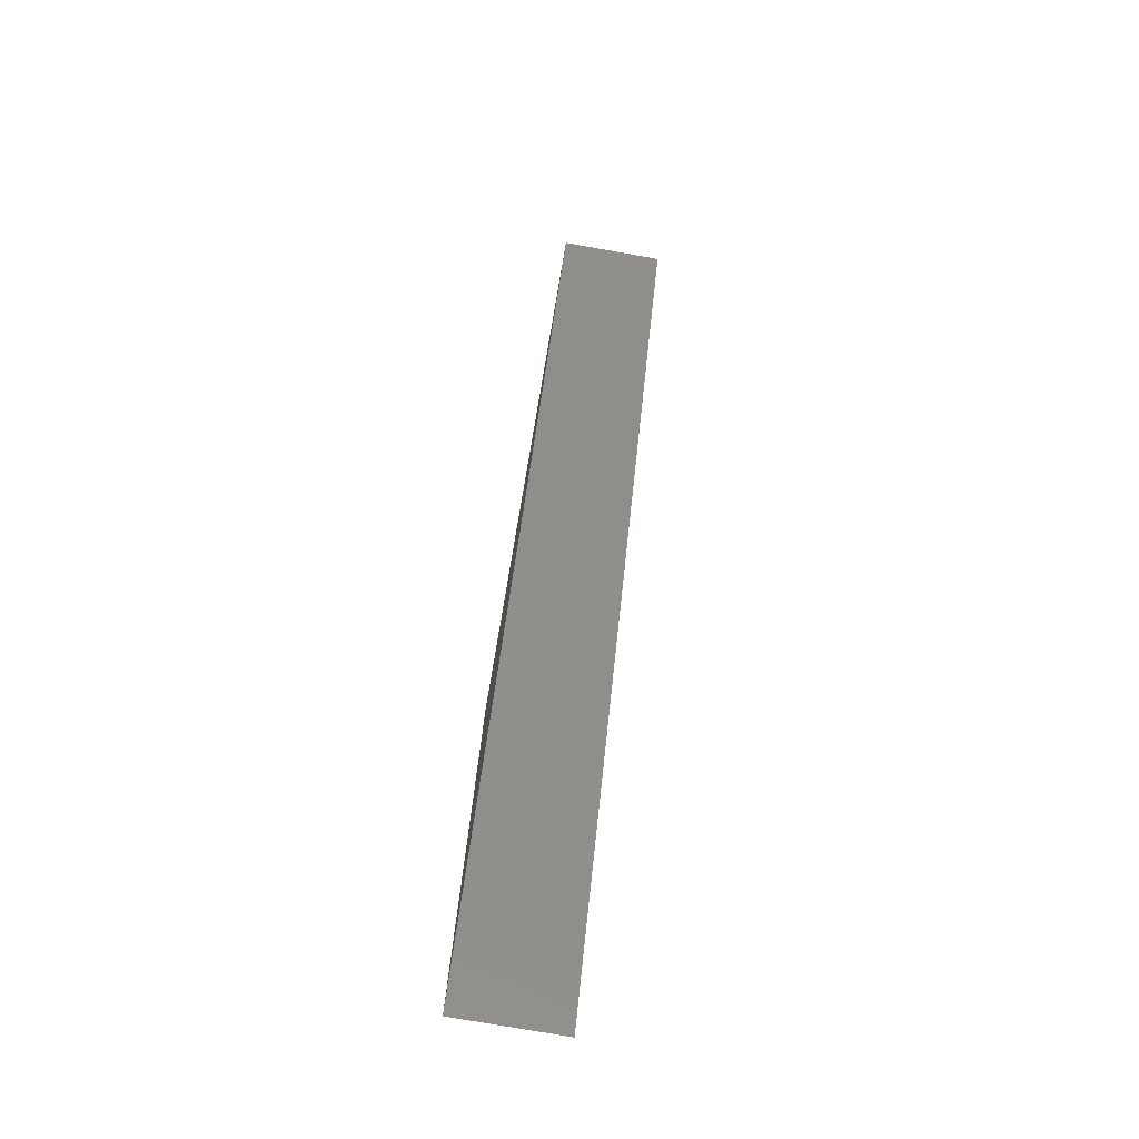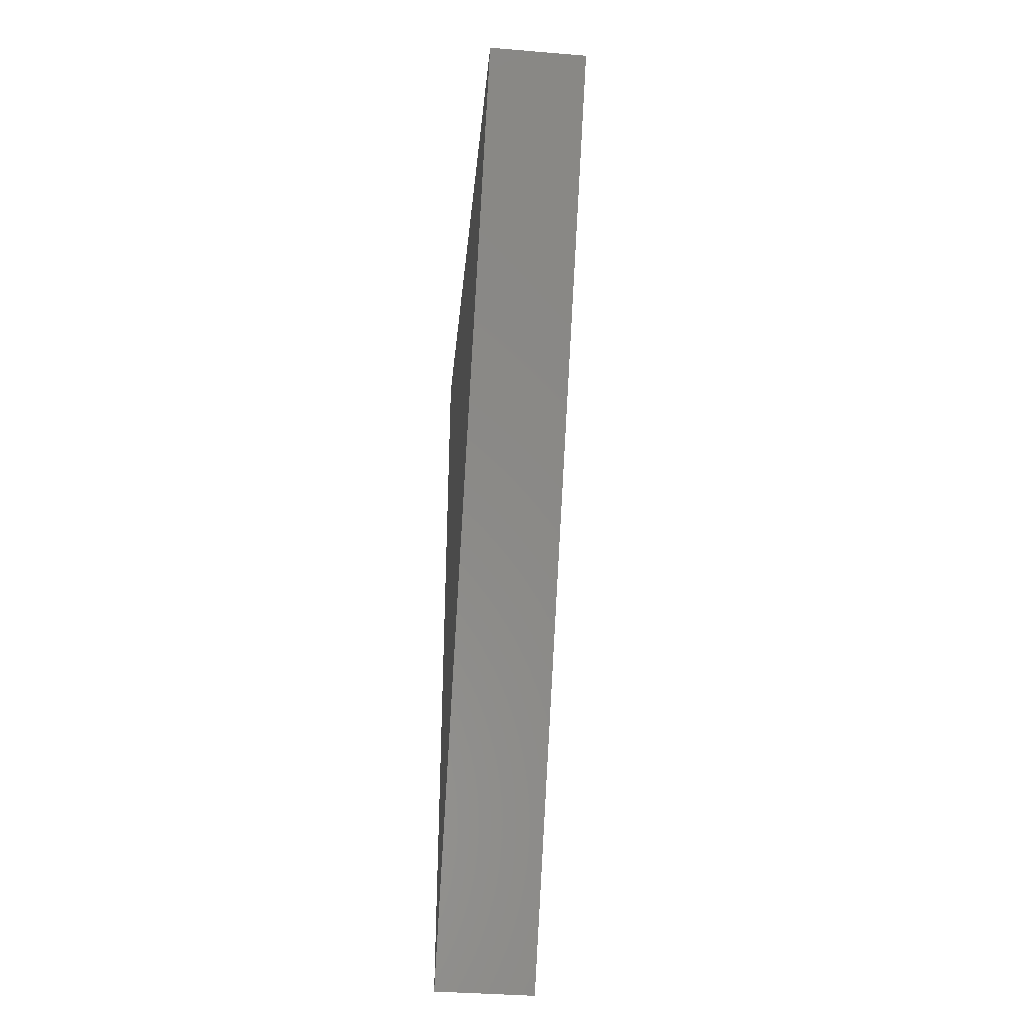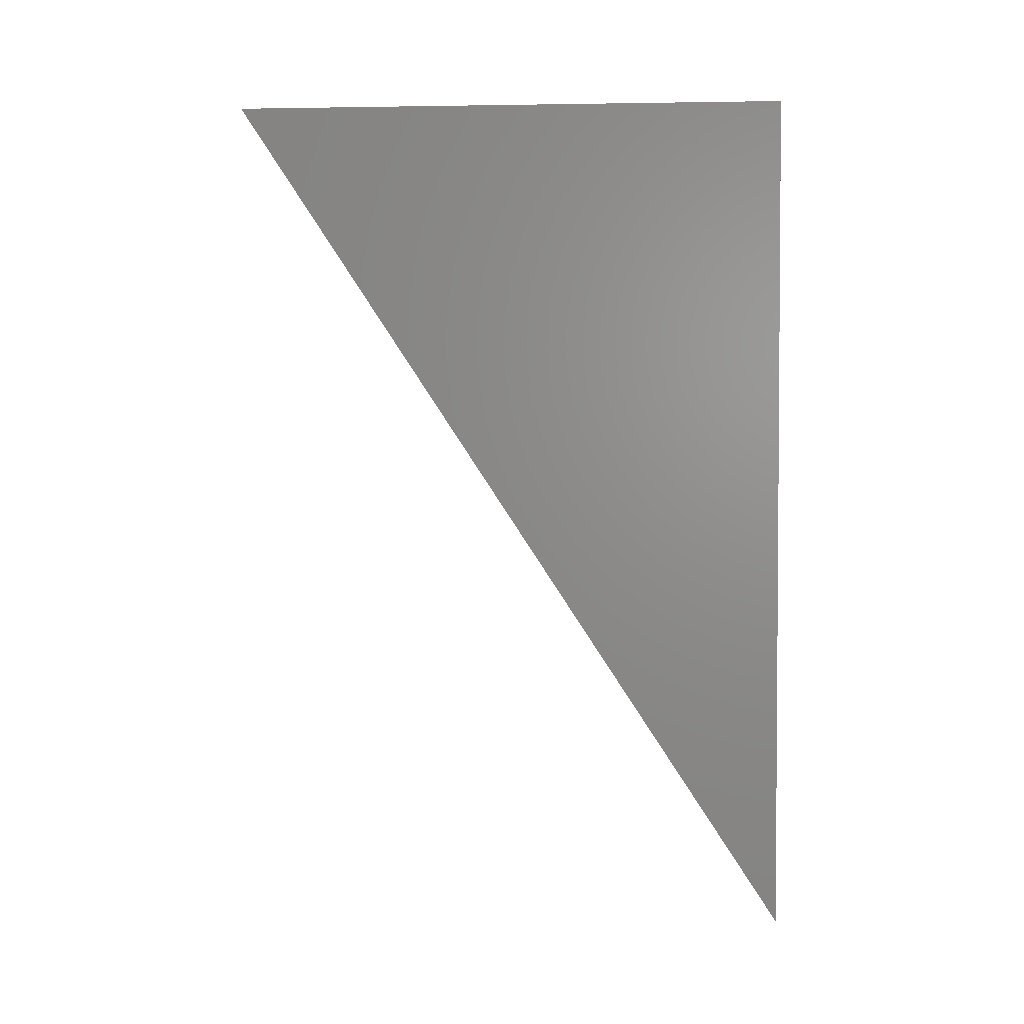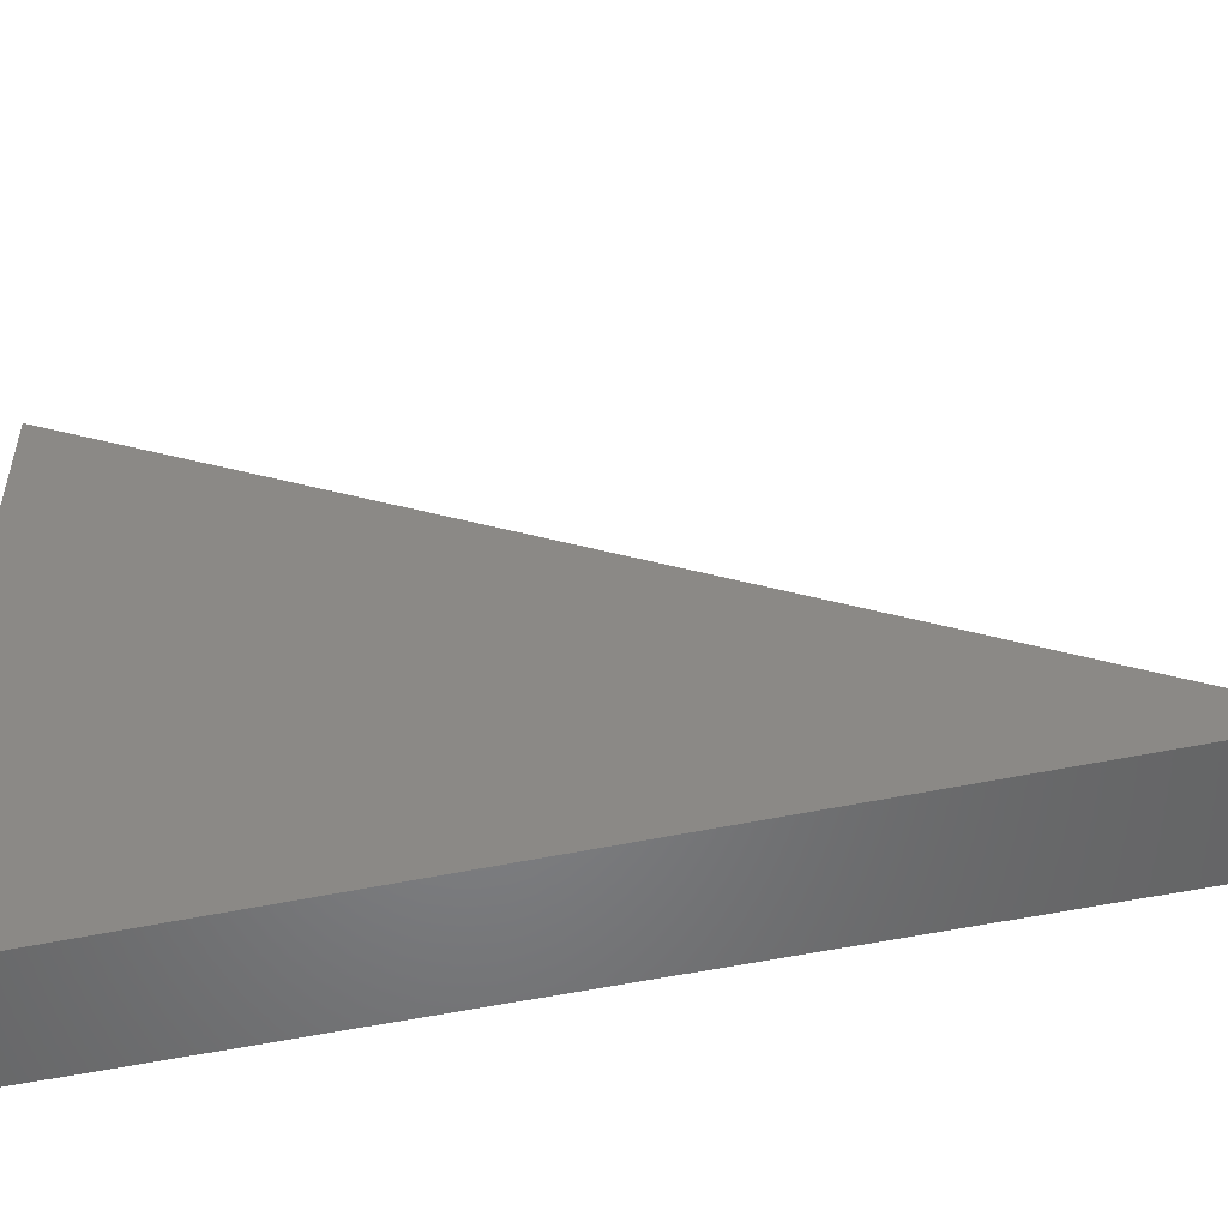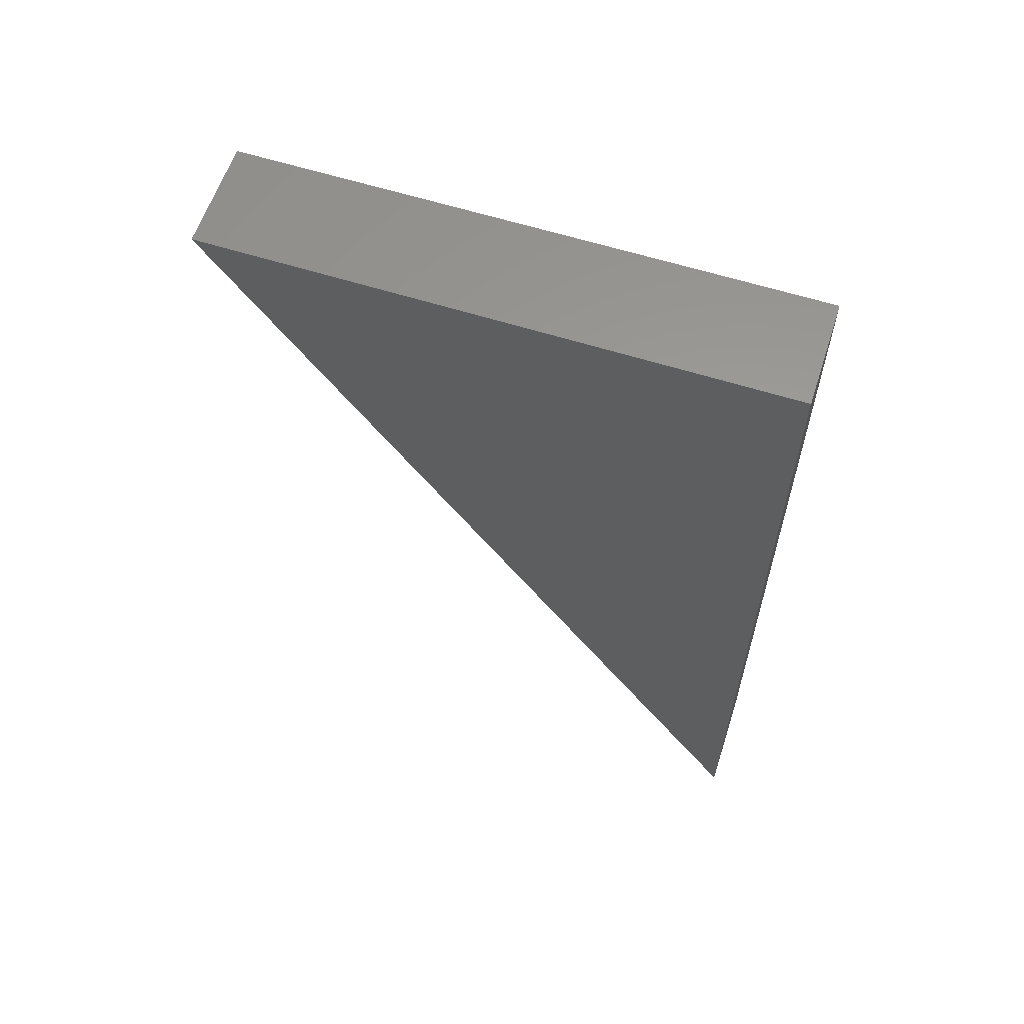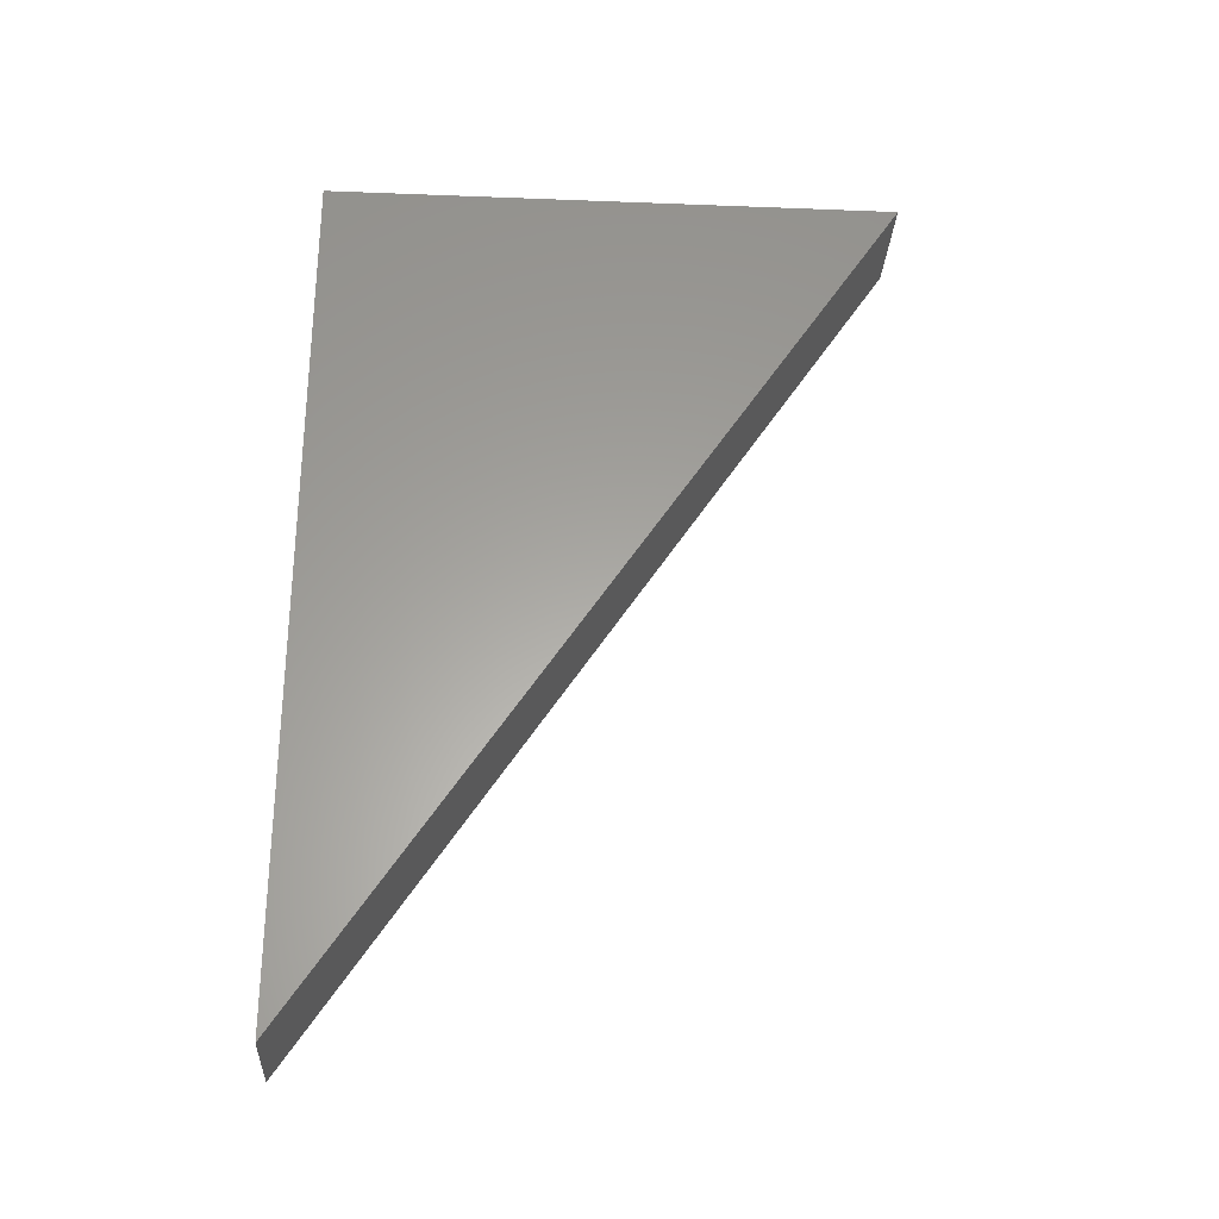
<metadata>
{"format":"stl","ext":"stl","renderer":"f3d","projection":"perspective","resolution":1024,"background":"white","views":[{"elev":-77.3,"azim":170.1,"up":"+Z"},{"elev":-38.4,"azim":174.1,"up":"+Z"},{"elev":2.6,"azim":-85.3,"up":"+Z"},{"elev":-52.2,"azim":103.0,"up":"+Y"},{"elev":60.4,"azim":-72.0,"up":"+Z"},{"elev":-28.7,"azim":86.7,"up":"+Z"}]}
</metadata>
<code>
# stl→obj: 6 verts, 8 faces
v 0 0 0
v 30 0 0
v 0 0 240
v 30 0 240
v 0 158.6 240
v 30 158.6 240
f 1 2 3
f 3 4 2
f 1 2 5
f 2 5 6
f 5 6 3
f 3 4 6
f 1 3 5
f 2 4 6

</code>
